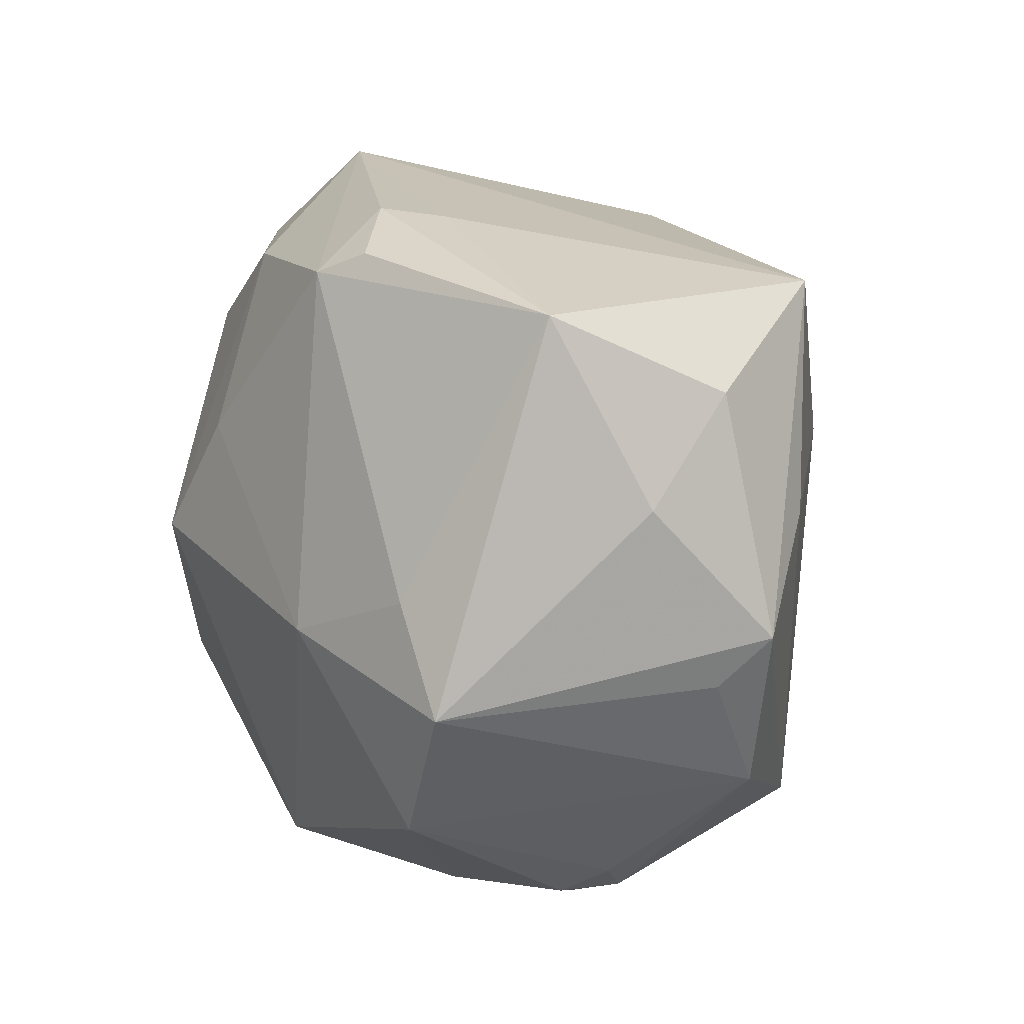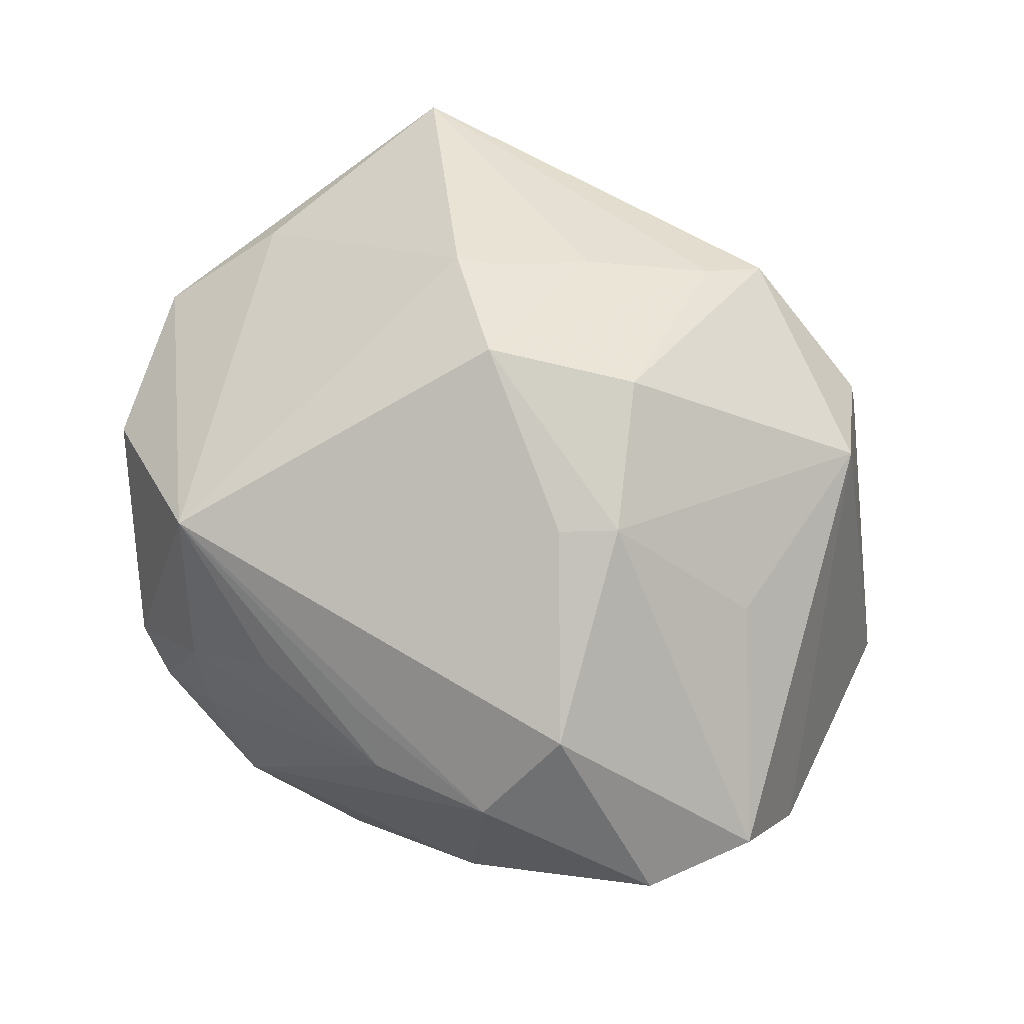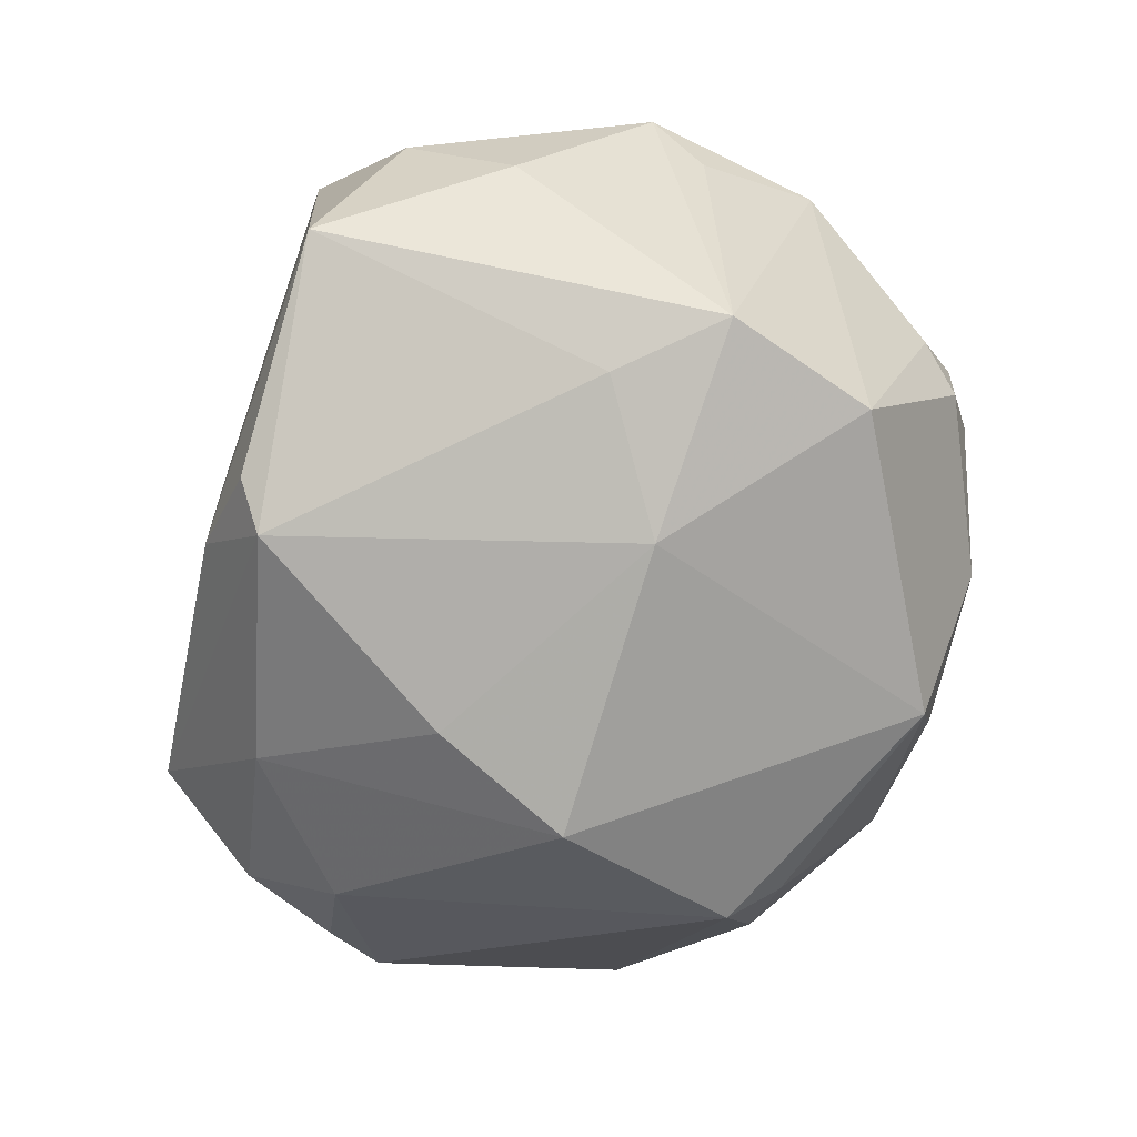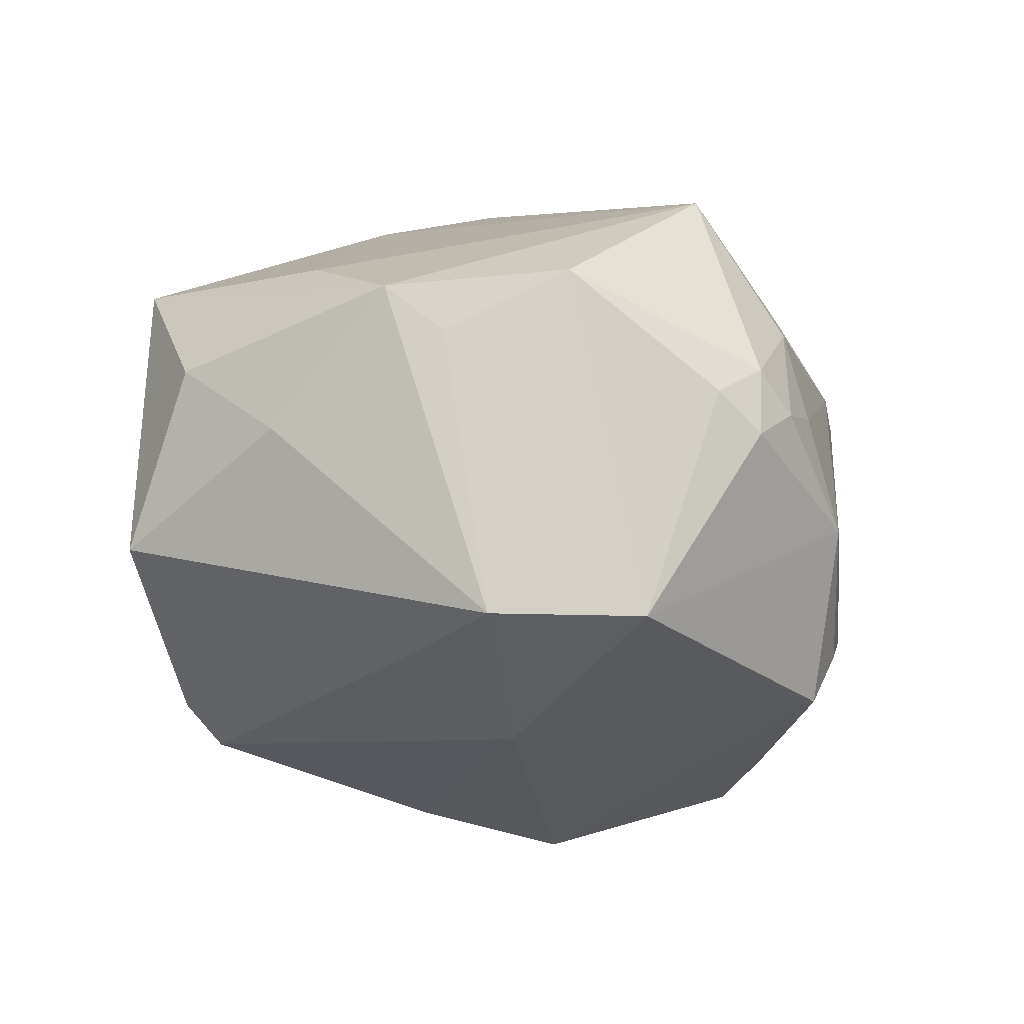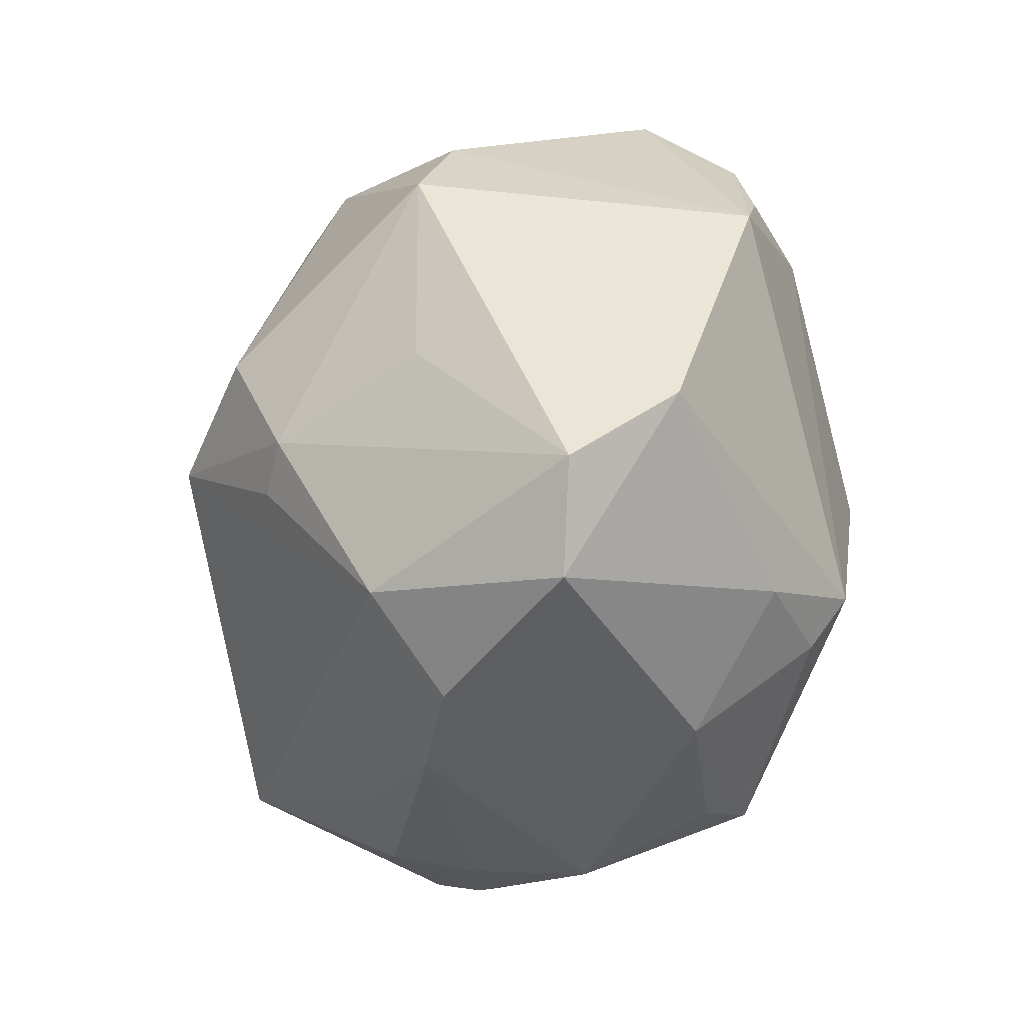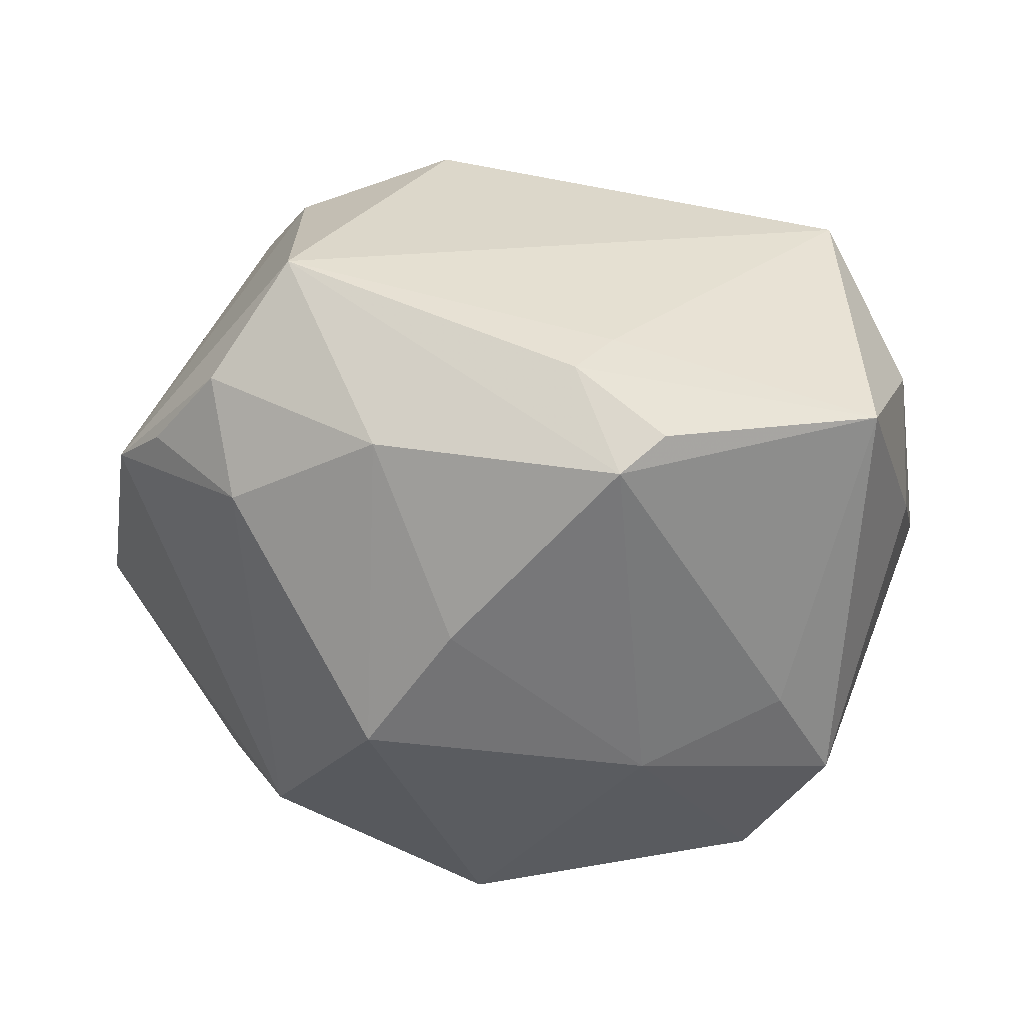
<metadata>
{"format":"obj","ext":"obj","renderer":"f3d","projection":"perspective","resolution":1024,"background":"white","views":[{"elev":11.3,"azim":-115.0,"up":"+Y"},{"elev":68.3,"azim":37.8,"up":"+Z"},{"elev":-67.3,"azim":-94.3,"up":"+Z"},{"elev":-21.0,"azim":-67.9,"up":"+Z"},{"elev":-26.7,"azim":73.5,"up":"+Y"},{"elev":40.7,"azim":-175.3,"up":"+Y"}]}
</metadata>
<code>
v -0.01255 -0.04158 0.001946
v 0.002519 -0.03673 -0.02662
v -0.006272 -0.04287 -0.00951
v -0.04555 -0.01079 0.004236
v -0.01062 0.0133 0.03436
v 0.01358 -0.000241 -0.03782
v 0.01429 -0.008833 0.03435
v -0.02184 -0.03193 0.02701
v -0.02475 -0.03964 0.003387
v 0.01083 0.03501 0.02588
v -0.04083 -0.02335 0.01125
v 0.03311 -0.02222 -0.01885
v -0.003878 0.02027 0.03255
v -0.04156 0.006688 0.01653
v -0.006064 -0.03682 0.01752
v -0.01528 -0.03983 0.01155
v 0.04314 -0.02867 0.008602
v -0.01682 -0.007005 -0.03295
v 0.05028 -0.00924 -0.001885
v 0.02752 -0.02564 0.02517
v 0.02225 -0.03511 -0.01321
v 0.02403 -0.03508 0.01604
v -0.03563 0.0312 0.02014
v 0.02386 -0.02398 -0.02694
v -0.03205 -0.001366 -0.02683
v -0.04041 0.0295 -0.01342
v 0.03413 0.0005727 0.02235
v 0.01097 0.009105 0.03821
v -0.01132 0.03759 -0.01247
v 0.03917 0.02384 -0.01632
v -0.007579 0.03847 -0.01874
v -0.04611 0.009199 -0.004167
v 0.04444 0.01845 -0.0133
v -0.02947 -0.02751 -0.02497
v -0.04488 0.02089 0.004989
v 0.02674 0.03343 0.01644
v 0.0134 0.03189 -0.0254
v -0.03823 -0.01294 -0.02554
v 0.03218 0.03306 -0.01692
v -0.01752 0.03442 -0.02465
v -0.04866 -0.005187 0.009103
v -0.0247 -0.03937 -0.004122
v 0.006389 -0.03503 0.01886
v 0.00611 -0.03842 -0.02046
v 0.01086 -0.03786 0.01445
v -0.02908 -0.0361 -0.0002284
v 0.006978 0.0293 0.02925
v -0.01986 -0.0415 -0.0003647
v 0.02919 0.02301 -0.02504
v -0.01298 0.03215 -0.02853
v 0.04918 -0.01788 0.009855
v -0.01523 0.01067 0.03458
v -0.003351 0.001422 0.04094
v 0.0325 0.02374 0.02206
v 0.02565 -0.01835 -0.03073
v 0.004488 0.01292 -0.03467
v 0.02436 0.04322 -0.008685
v 0.0193 -0.004738 0.03435
f 14 23 41
f 10 57 23
f 41 23 35
f 8 14 41
f 23 14 52
f 52 8 53
f 14 8 52
f 53 8 20
f 20 8 22
f 57 10 36
f 36 33 57
f 41 35 32
f 41 32 38
f 57 50 31
f 26 32 35
f 26 38 32
f 26 35 23
f 21 22 3
f 24 12 21
f 57 33 39
f 17 20 22
f 22 21 17
f 17 12 19
f 17 21 12
f 53 20 7
f 58 7 20
f 58 28 53
f 53 7 58
f 10 28 54
f 54 36 10
f 28 58 54
f 19 33 54
f 33 36 54
f 24 21 2
f 34 2 3
f 23 57 29
f 57 31 29
f 29 26 23
f 31 26 29
f 25 26 50
f 38 26 25
f 40 31 50
f 50 26 40
f 40 26 31
f 16 1 45
f 3 22 45
f 45 1 3
f 5 52 53
f 53 13 5
f 23 52 5
f 5 13 23
f 53 28 47
f 47 13 53
f 47 28 10
f 47 10 23
f 23 13 47
f 33 49 30
f 30 39 33
f 49 39 30
f 37 39 49
f 37 56 50
f 37 50 57
f 57 39 37
f 37 49 6
f 6 56 37
f 51 17 19
f 19 54 51
f 20 17 51
f 51 58 20
f 44 21 3
f 3 2 44
f 44 2 21
f 55 2 6
f 24 2 55
f 55 12 24
f 6 49 55
f 55 49 33
f 55 33 19
f 19 12 55
f 38 34 11
f 11 8 41
f 50 56 18
f 18 25 50
f 18 56 6
f 38 25 18
f 18 34 38
f 6 2 18
f 2 34 18
f 22 8 43
f 43 45 22
f 8 45 43
f 8 16 15
f 15 45 8
f 16 45 15
f 27 54 58
f 58 51 27
f 27 51 54
f 41 38 4
f 4 11 41
f 38 11 4
f 46 11 34
f 42 34 3
f 42 46 34
f 3 1 48
f 48 42 3
f 48 1 16
f 46 42 9
f 42 48 9
f 8 11 9
f 11 46 9
f 9 16 8
f 9 48 16

</code>
